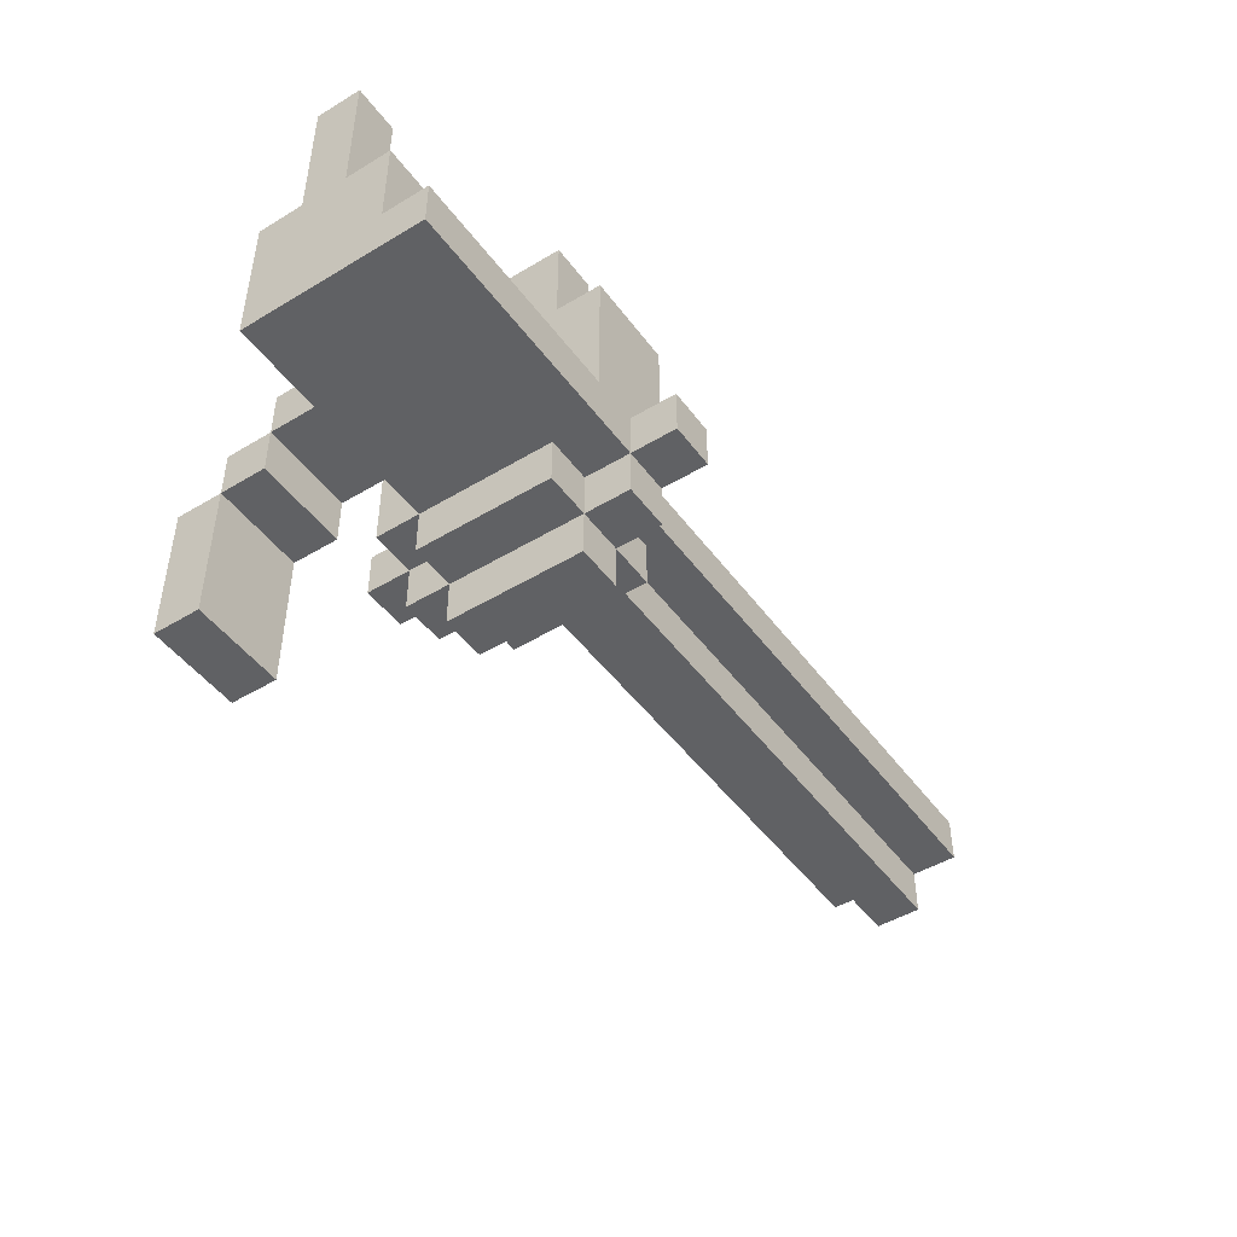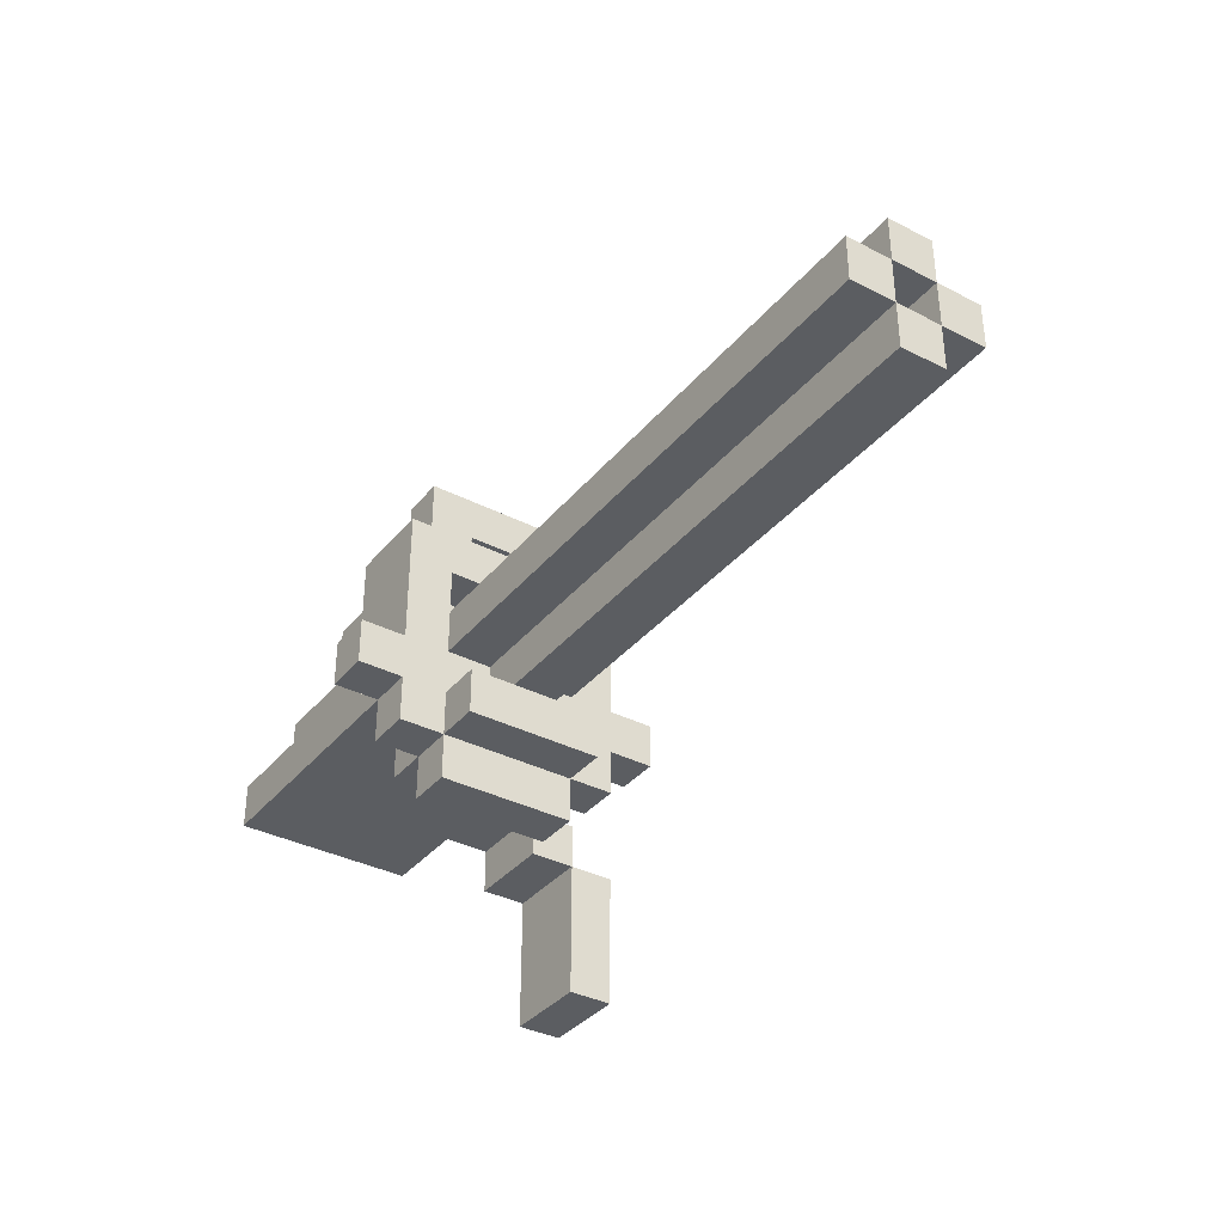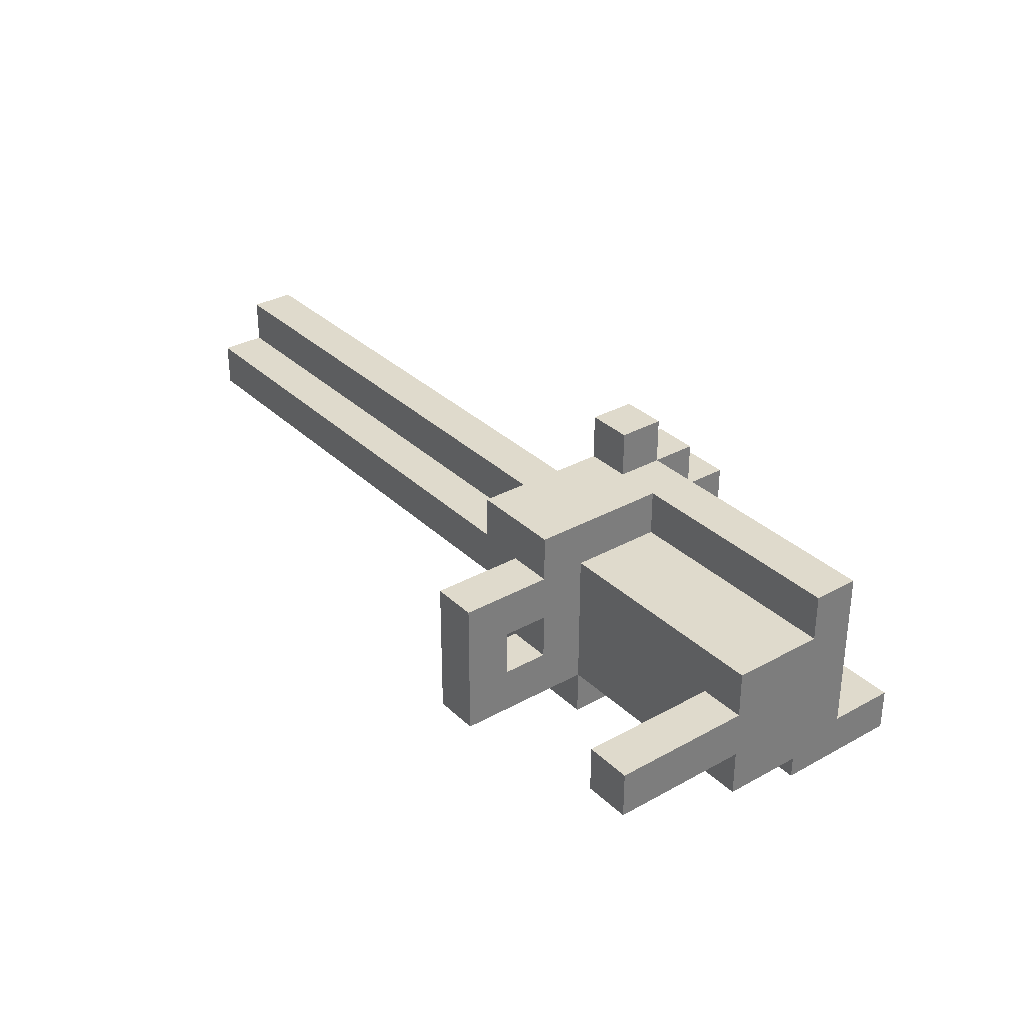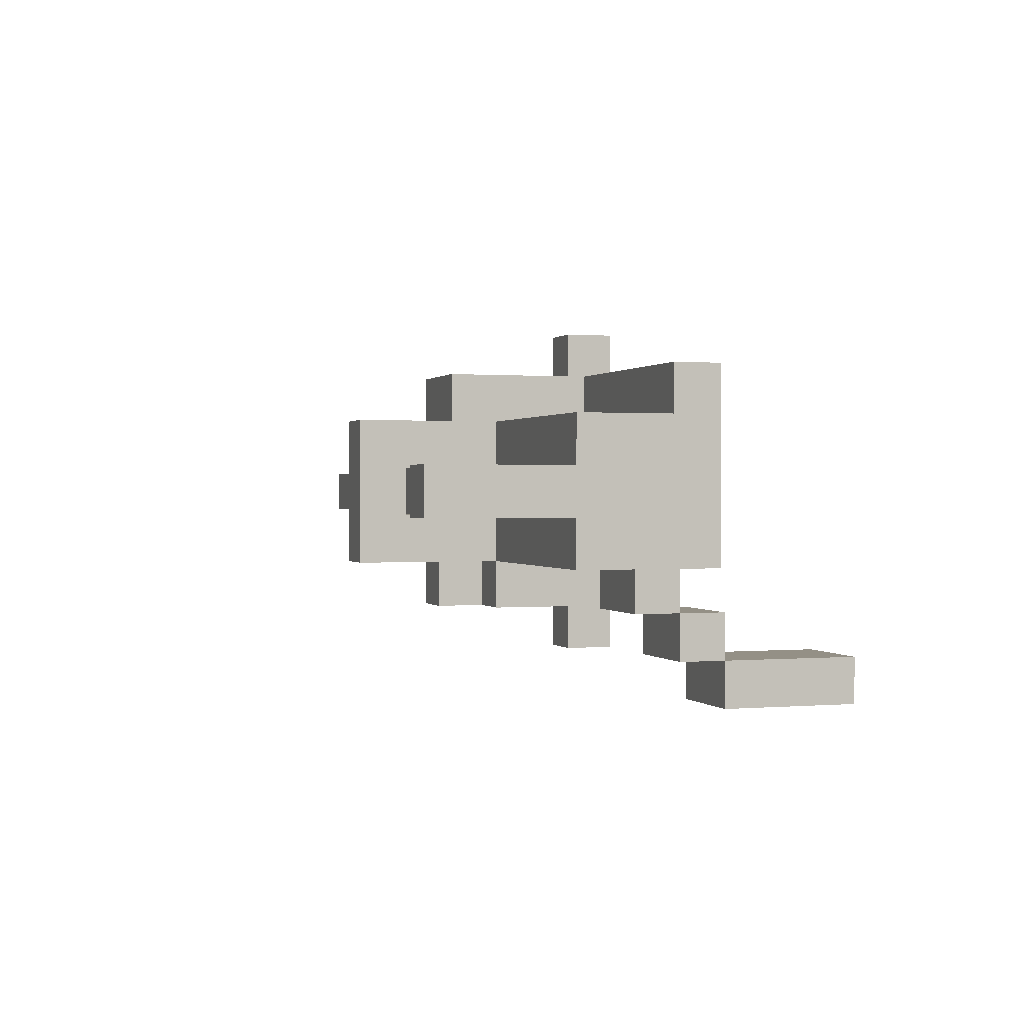
<metadata>
{"format":"obj","ext":"obj","renderer":"f3d","projection":"perspective","resolution":1024,"background":"white","views":[{"elev":-46.8,"azim":-55.6,"up":"+Y"},{"elev":-35.9,"azim":56.0,"up":"+Y"},{"elev":32.5,"azim":-127.7,"up":"+Z"},{"elev":0.6,"azim":-108.2,"up":"+Z"}]}
</metadata>
<code>
o
v -1.4 0.4 0.3
v -1.4 0.4 0.2
v -1.4 0.4 -0.1
v -1.4 0.5 0.3
v -1.4 0.5 0.2
v -1.4 0.7 0.2
v -1.4 0.7 0.1
v -1.4 0.7 0
v -1.4 0.7 -0.1
v -1.4 1 0.1
v -1.4 1 0
v -1.2 0 -0.3
v -1.2 0 -0.4
v -1.2 0.3 -0.2
v -1.2 0.3 -0.3
v -1.2 0.3 -0.4
v -1.2 0.4 -0.1
v -1.2 0.4 -0.2
v -1.2 0.4 -0.3
v -1.2 0.5 -0.1
v -1.2 0.5 -0.2
v -0.9 0.3 0.2
v -0.9 0.3 -0.1
v -0.9 0.4 0.2
v -0.9 0.4 -0.1
v -0.9 0.4 -0.2
v -0.9 0.5 0.3
v -0.9 0.5 0.2
v -0.9 0.7 0.3
v -0.9 0.7 0.2
v -0.9 0.7 -0.1
v -0.9 0.7 -0.2
v -0.9 0.8 0.3
v -0.9 0.8 0.2
v -0.9 0.8 0.1
v -0.9 0.8 0
v -0.9 0.8 -0.1
v -0.9 0.9 0.1
v -0.9 0.9 0
v -0.9 1 0.2
v -0.9 1 -0.1
v -0.8 0.2 0.2
v -0.8 0.2 -0.1
v -0.8 0.3 0.3
v -0.8 0.3 0.2
v -0.8 0.3 -0.1
v -0.8 0.3 -0.2
v -0.8 0.4 0.4
v -0.8 0.4 0.3
v -0.8 0.4 0.2
v -0.8 0.4 -0.1
v -0.8 0.4 -0.2
v -0.8 0.4 -0.3
v -0.8 0.5 0.4
v -0.8 0.5 0.3
v -0.8 0.5 -0.2
v -0.8 0.5 -0.3
v -0.8 0.7 -0.1
v -0.8 0.7 -0.2
v -0.8 0.8 -0.1
v -0.8 0.8 -0.2
v -0.7 0.6 0.1
v -0.7 0.6 0
v -0.7 0.7 0.1
v -0.7 0.7 0
v -1.3 0.7 0.1
v -1.3 0.7 0
v -1.3 1 0.1
v -1.3 1 0
v -1 0 -0.3
v -1 0 -0.4
v -1 0.3 -0.2
v -1 0.3 -0.3
v -1 0.3 -0.4
v -1 0.4 -0.1
v -1 0.4 -0.2
v -1 0.4 -0.3
v -1 0.5 -0.1
v -1 0.5 -0.2
v -0.8 0.6 0.2
v -0.8 0.6 -0.1
v -0.8 0.7 0.2
v -0.8 0.7 -0.1
v -0.8 0.8 0.2
v -0.8 0.8 0.1
v -0.8 0.8 0
v -0.8 0.8 -0.1
v -0.8 0.9 0.1
v -0.8 0.9 0
v -0.8 1 0.2
v -0.8 1 -0.1
v -0.7 0.2 0.2
v -0.7 0.2 -0.1
v -0.7 0.3 0.3
v -0.7 0.3 0.2
v -0.7 0.3 -0.1
v -0.7 0.3 -0.2
v -0.7 0.4 0.4
v -0.7 0.4 0.3
v -0.7 0.4 0.2
v -0.7 0.4 0.1
v -0.7 0.4 0
v -0.7 0.4 -0.1
v -0.7 0.4 -0.2
v -0.7 0.4 -0.3
v -0.7 0.5 0.4
v -0.7 0.5 0.3
v -0.7 0.5 0.2
v -0.7 0.5 0.1
v -0.7 0.5 0
v -0.7 0.5 -0.1
v -0.7 0.5 -0.2
v -0.7 0.5 -0.3
v -0.7 0.6 0.2
v -0.7 0.6 0.1
v -0.7 0.6 0
v -0.7 0.6 -0.1
v -0.7 0.7 0.3
v -0.7 0.7 0.2
v -0.7 0.7 0.1
v -0.7 0.7 0
v -0.7 0.7 -0.1
v -0.7 0.8 0.3
v -0.7 0.8 0.2
v -0.7 0.8 -0.2
v -0.6 0.3 0.2
v -0.6 0.3 -0.1
v -0.6 0.4 0.2
v -0.6 0.4 0.1
v -0.6 0.4 0
v -0.6 0.4 -0.1
v 0.6 0.4 0.1
v 0.6 0.4 0
v 0.6 0.5 0.2
v 0.6 0.5 0.1
v 0.6 0.5 0
v 0.6 0.5 -0.1
v 0.6 0.6 0.2
v 0.6 0.6 0.1
v 0.6 0.6 0
v 0.6 0.6 -0.1
v 0.6 0.7 0.1
v 0.6 0.7 0
v -0.8 0.4 0.4
v -0.8 0.5 0.4
v -0.7 0.4 0.4
v -0.7 0.5 0.4
v -1.4 0.4 0.3
v -1.4 0.5 0.3
v -0.9 0.4 0.3
v -0.9 0.5 0.3
v -0.9 0.7 0.3
v -0.9 0.8 0.3
v -0.8 0.3 0.3
v -0.8 0.4 0.3
v -0.8 0.5 0.3
v -0.7 0.3 0.3
v -0.7 0.4 0.3
v -0.7 0.5 0.3
v -0.7 0.7 0.3
v -0.7 0.8 0.3
v -1.4 0.5 0.2
v -1.4 0.7 0.2
v -0.9 0.3 0.2
v -0.9 0.4 0.2
v -0.9 0.5 0.2
v -0.9 0.7 0.2
v -0.9 0.8 0.2
v -0.9 1 0.2
v -0.8 0.2 0.2
v -0.8 0.3 0.2
v -0.8 0.4 0.2
v -0.8 0.8 0.2
v -0.8 1 0.2
v -0.7 0.2 0.2
v -0.7 0.3 0.2
v -0.7 0.4 0.2
v -0.7 0.5 0.2
v -0.7 0.6 0.2
v -0.6 0.3 0.2
v -0.6 0.4 0.2
v 0.5 0.5 0.2
v 0.5 0.6 0.2
v 0.6 0.5 0.2
v 0.6 0.6 0.2
v -1.4 0.7 0.1
v -1.4 1 0.1
v -1.3 0.7 0.1
v -1.3 1 0.1
v -0.7 0.4 0.1
v -0.7 0.5 0.1
v -0.7 0.6 0.1
v -0.7 0.7 0.1
v -0.6 0.4 0.1
v 0.5 0.4 0.1
v 0.5 0.5 0.1
v 0.5 0.6 0.1
v 0.5 0.7 0.1
v 0.6 0.4 0.1
v 0.6 0.5 0.1
v 0.6 0.6 0.1
v 0.6 0.7 0.1
v -0.9 0.8 0
v -0.9 0.9 0
v -0.8 0.8 0
v -0.8 0.9 0
v -0.7 0.5 0
v -0.7 0.6 0
v 0.5 0.5 0
v 0.5 0.6 0
v 0.6 0.5 0
v 0.6 0.6 0
v -0.8 0.6 -0.1
v -0.8 0.7 -0.1
v -0.7 0.6 -0.1
v -0.7 0.7 -0.1
v -1.2 0.3 -0.2
v -1.2 0.4 -0.2
v -1 0.3 -0.2
v -1 0.4 -0.2
v -1.2 0 -0.3
v -1.2 0.3 -0.3
v -1 0 -0.3
v -1 0.3 -0.3
v -0.8 0.6 0.2
v -0.8 0.7 0.2
v -0.7 0.6 0.2
v -0.7 0.7 0.2
v -0.9 0.8 0.1
v -0.9 0.9 0.1
v -0.8 0.8 0.1
v -0.8 0.9 0.1
v -0.7 0.5 0.1
v -0.7 0.6 0.1
v 0.5 0.5 0.1
v 0.5 0.6 0.1
v 0.6 0.5 0.1
v 0.6 0.6 0.1
v -1.4 0.7 0
v -1.4 1 0
v -1.3 0.7 0
v -1.3 1 0
v -0.7 0.4 0
v -0.7 0.5 0
v -0.7 0.6 0
v -0.7 0.7 0
v -0.6 0.4 0
v 0.5 0.4 0
v 0.5 0.5 0
v 0.5 0.6 0
v 0.5 0.7 0
v 0.6 0.4 0
v 0.6 0.5 0
v 0.6 0.6 0
v 0.6 0.7 0
v -1.4 0.4 -0.1
v -1.4 0.7 -0.1
v -1.2 0.4 -0.1
v -1.2 0.5 -0.1
v -1 0.4 -0.1
v -1 0.5 -0.1
v -0.9 0.3 -0.1
v -0.9 0.4 -0.1
v -0.9 0.7 -0.1
v -0.9 0.8 -0.1
v -0.9 1 -0.1
v -0.8 0.2 -0.1
v -0.8 0.3 -0.1
v -0.8 0.4 -0.1
v -0.8 0.7 -0.1
v -0.8 0.8 -0.1
v -0.8 1 -0.1
v -0.7 0.2 -0.1
v -0.7 0.3 -0.1
v -0.7 0.4 -0.1
v -0.7 0.5 -0.1
v -0.7 0.6 -0.1
v -0.6 0.3 -0.1
v -0.6 0.4 -0.1
v 0.5 0.5 -0.1
v 0.5 0.6 -0.1
v 0.6 0.5 -0.1
v 0.6 0.6 -0.1
v -1.2 0.4 -0.2
v -1.2 0.5 -0.2
v -1 0.4 -0.2
v -1 0.5 -0.2
v -0.9 0.4 -0.2
v -0.9 0.7 -0.2
v -0.8 0.3 -0.2
v -0.8 0.4 -0.2
v -0.8 0.5 -0.2
v -0.8 0.7 -0.2
v -0.8 0.8 -0.2
v -0.7 0.3 -0.2
v -0.7 0.4 -0.2
v -0.7 0.5 -0.2
v -0.7 0.8 -0.2
v -1.2 0.3 -0.3
v -1.2 0.4 -0.3
v -1 0.3 -0.3
v -1 0.4 -0.3
v -0.8 0.4 -0.3
v -0.8 0.5 -0.3
v -0.7 0.4 -0.3
v -0.7 0.5 -0.3
v -1.2 0 -0.4
v -1.2 0.3 -0.4
v -1 0 -0.4
v -1 0.3 -0.4
v -1.2 0 -0.3
v -1 0 -0.3
v -1.2 0 -0.4
v -1 0 -0.4
v -0.8 0.2 0.2
v -0.7 0.2 0.2
v -0.8 0.2 -0.1
v -0.7 0.2 -0.1
v -0.8 0.3 0.3
v -0.7 0.3 0.3
v -0.9 0.3 0.2
v -0.8 0.3 0.2
v -0.7 0.3 0.2
v -0.6 0.3 0.2
v -0.9 0.3 -0.1
v -0.8 0.3 -0.1
v -0.7 0.3 -0.1
v -0.6 0.3 -0.1
v -1.2 0.3 -0.2
v -1 0.3 -0.2
v -0.8 0.3 -0.2
v -0.7 0.3 -0.2
v -1.2 0.3 -0.3
v -1 0.3 -0.3
v -0.8 0.4 0.4
v -0.7 0.4 0.4
v -1.4 0.4 0.3
v -0.9 0.4 0.3
v -0.8 0.4 0.3
v -0.7 0.4 0.3
v -1.4 0.4 0.2
v -0.9 0.4 0.2
v -0.8 0.4 0.2
v -0.6 0.4 0.1
v 0.5 0.4 0.1
v 0.6 0.4 0.1
v -0.6 0.4 0
v 0.5 0.4 0
v 0.6 0.4 0
v -1.4 0.4 -0.1
v -1.2 0.4 -0.1
v -1 0.4 -0.1
v -0.9 0.4 -0.1
v -0.8 0.4 -0.1
v -1.2 0.4 -0.2
v -1 0.4 -0.2
v -0.9 0.4 -0.2
v -0.8 0.4 -0.2
v -0.7 0.4 -0.2
v -0.8 0.4 -0.3
v -0.7 0.4 -0.3
v -0.7 0.5 0.2
v 0.5 0.5 0.2
v 0.6 0.5 0.2
v -0.7 0.5 0.1
v 0.5 0.5 0.1
v 0.6 0.5 0.1
v -0.7 0.5 0
v 0.5 0.5 0
v 0.6 0.5 0
v -0.7 0.5 -0.1
v 0.5 0.5 -0.1
v 0.6 0.5 -0.1
v -0.7 0.6 0.1
v 0.5 0.6 0.1
v 0.6 0.6 0.1
v -0.7 0.6 0
v 0.5 0.6 0
v 0.6 0.6 0
v -0.8 0.7 0.2
v -0.7 0.7 0.2
v -0.7 0.7 0.1
v -0.7 0.7 0
v -0.8 0.7 -0.1
v -0.7 0.7 -0.1
v -0.9 0.9 0.1
v -0.8 0.9 0.1
v -0.9 0.9 0
v -0.8 0.9 0
v -1.2 0.3 -0.3
v -1 0.3 -0.3
v -1.2 0.3 -0.4
v -1 0.3 -0.4
v -0.7 0.4 0.2
v -0.6 0.4 0.2
v -0.7 0.4 0.1
v -0.6 0.4 0.1
v -0.7 0.4 0
v -0.6 0.4 0
v -0.7 0.4 -0.1
v -0.6 0.4 -0.1
v -1.2 0.4 -0.2
v -1 0.4 -0.2
v -1.2 0.4 -0.3
v -1 0.4 -0.3
v -0.8 0.5 0.4
v -0.7 0.5 0.4
v -1.4 0.5 0.3
v -0.9 0.5 0.3
v -0.8 0.5 0.3
v -0.7 0.5 0.3
v -1.4 0.5 0.2
v -0.9 0.5 0.2
v -0.7 0.5 0.1
v 0.5 0.5 0.1
v 0.6 0.5 0.1
v -0.7 0.5 0
v 0.5 0.5 0
v 0.6 0.5 0
v -1.2 0.5 -0.1
v -1 0.5 -0.1
v -1.2 0.5 -0.2
v -1 0.5 -0.2
v -0.8 0.5 -0.2
v -0.7 0.5 -0.2
v -0.8 0.5 -0.3
v -0.7 0.5 -0.3
v -0.8 0.6 0.2
v -0.7 0.6 0.2
v 0.5 0.6 0.2
v 0.6 0.6 0.2
v -0.7 0.6 0.1
v 0.5 0.6 0.1
v 0.6 0.6 0.1
v -0.7 0.6 0
v 0.5 0.6 0
v 0.6 0.6 0
v -0.8 0.6 -0.1
v -0.7 0.6 -0.1
v 0.5 0.6 -0.1
v 0.6 0.6 -0.1
v -1.4 0.7 0.2
v -0.9 0.7 0.2
v -1.4 0.7 0.1
v -1.3 0.7 0.1
v -0.7 0.7 0.1
v 0.5 0.7 0.1
v 0.6 0.7 0.1
v -1.4 0.7 0
v -1.3 0.7 0
v -0.7 0.7 0
v 0.5 0.7 0
v 0.6 0.7 0
v -1.4 0.7 -0.1
v -0.9 0.7 -0.1
v -0.8 0.7 -0.1
v -0.9 0.7 -0.2
v -0.8 0.7 -0.2
v -0.9 0.8 0.3
v -0.7 0.8 0.3
v -0.9 0.8 0.2
v -0.8 0.8 0.2
v -0.7 0.8 0.2
v -0.9 0.8 0.1
v -0.8 0.8 0.1
v -0.9 0.8 0
v -0.8 0.8 0
v -0.8 0.8 -0.1
v -0.8 0.8 -0.2
v -0.7 0.8 -0.2
v -0.9 1 0.2
v -0.8 1 0.2
v -1.4 1 0.1
v -1.3 1 0.1
v -1.4 1 0
v -1.3 1 0
v -0.9 1 -0.1
v -0.8 1 -0.1
f 4 2 1
f 5 3 2
f 5 2 4
f 6 3 5
f 7 3 6
f 8 3 7
f 9 3 8
f 10 8 7
f 11 8 10
f 15 13 12
f 16 13 15
f 18 15 14
f 19 15 18
f 20 18 17
f 21 18 20
f 24 23 22
f 25 23 24
f 29 28 27
f 30 28 29
f 31 26 25
f 32 26 31
f 33 30 29
f 34 31 30
f 34 30 33
f 35 31 34
f 36 31 35
f 37 31 36
f 38 35 34
f 39 37 36
f 40 38 34
f 40 39 38
f 41 37 39
f 41 39 40
f 45 43 42
f 46 43 45
f 49 45 44
f 50 45 49
f 51 47 46
f 52 47 51
f 54 49 48
f 55 49 54
f 56 53 52
f 57 53 56
f 60 59 58
f 61 59 60
f 64 63 62
f 65 63 64
f 66 67 68
f 68 67 69
f 70 71 73
f 73 71 74
f 72 73 76
f 76 73 77
f 75 76 78
f 78 76 79
f 80 81 82
f 82 81 83
f 84 85 88
f 86 87 89
f 84 88 90
f 88 89 90
f 89 87 91
f 90 89 91
f 92 93 95
f 95 93 96
f 94 95 99
f 99 95 100
f 96 97 103
f 103 97 104
f 100 101 106
f 98 99 106
f 99 100 106
f 106 101 107
f 107 101 108
f 108 101 109
f 104 105 110
f 103 104 110
f 102 103 110
f 110 105 111
f 111 105 112
f 112 105 113
f 107 108 114
f 109 110 115
f 115 110 116
f 111 112 117
f 107 114 118
f 118 114 119
f 117 112 122
f 118 119 123
f 120 121 124
f 123 119 124
f 121 122 124
f 119 120 124
f 122 112 125
f 124 122 125
f 126 127 128
f 128 127 129
f 129 127 130
f 130 127 131
f 132 133 135
f 135 133 136
f 134 135 138
f 138 135 139
f 136 137 140
f 140 137 141
f 139 140 142
f 142 140 143
f 146 145 144
f 147 145 146
f 150 149 148
f 151 149 150
f 155 151 150
f 155 152 151
f 156 152 155
f 157 155 154
f 158 155 157
f 159 152 156
f 160 153 152
f 160 152 159
f 161 153 160
f 166 163 162
f 167 163 166
f 171 165 164
f 172 165 171
f 173 169 168
f 174 169 173
f 175 171 170
f 176 171 175
f 180 177 176
f 181 177 180
f 182 179 178
f 183 179 182
f 184 183 182
f 185 183 184
f 188 187 186
f 189 187 188
f 194 191 190
f 195 191 194
f 196 191 195
f 197 193 192
f 198 193 197
f 199 196 195
f 200 196 199
f 201 198 197
f 202 198 201
f 205 204 203
f 206 204 205
f 209 208 207
f 210 208 209
f 211 210 209
f 212 210 211
f 215 214 213
f 216 214 215
f 219 218 217
f 220 218 219
f 223 222 221
f 224 222 223
f 225 226 227
f 227 226 228
f 229 230 231
f 231 230 232
f 233 234 235
f 235 234 236
f 235 236 237
f 237 236 238
f 239 240 241
f 241 240 242
f 243 244 247
f 247 244 248
f 248 244 249
f 245 246 250
f 250 246 251
f 248 249 252
f 252 249 253
f 250 251 254
f 254 251 255
f 256 257 258
f 258 257 259
f 259 257 261
f 260 261 263
f 261 257 264
f 263 261 264
f 262 263 268
f 268 263 269
f 264 265 270
f 265 266 271
f 270 265 271
f 271 266 272
f 267 268 273
f 273 268 274
f 274 275 278
f 278 275 279
f 276 277 280
f 280 277 281
f 280 281 282
f 282 281 283
f 284 285 286
f 286 285 287
f 288 289 291
f 291 289 292
f 292 289 293
f 290 291 295
f 295 291 296
f 293 294 297
f 292 293 297
f 297 294 298
f 299 300 301
f 301 300 302
f 303 304 305
f 305 304 306
f 307 308 309
f 309 308 310
f 313 312 311
f 314 312 313
f 317 316 315
f 318 316 317
f 322 320 319
f 323 320 322
f 325 322 321
f 326 322 325
f 327 324 323
f 328 324 327
f 331 327 326
f 332 327 331
f 333 330 329
f 334 330 333
f 339 336 335
f 340 336 339
f 341 338 337
f 342 339 338
f 342 338 341
f 343 339 342
f 347 345 344
f 348 346 345
f 348 345 347
f 349 346 348
f 350 342 341
f 351 342 350
f 352 342 351
f 353 342 352
f 355 352 351
f 356 352 355
f 357 354 353
f 358 354 357
f 360 359 358
f 361 359 360
f 365 363 362
f 366 364 363
f 366 363 365
f 367 364 366
f 371 369 368
f 372 370 369
f 372 369 371
f 373 370 372
f 377 375 374
f 378 376 375
f 378 375 377
f 379 376 378
f 382 381 380
f 383 382 380
f 384 383 380
f 385 383 384
f 388 387 386
f 389 387 388
f 390 391 392
f 392 391 393
f 394 395 396
f 396 395 397
f 398 399 400
f 400 399 401
f 402 403 404
f 404 403 405
f 406 407 410
f 410 407 411
f 408 409 412
f 412 409 413
f 414 415 417
f 415 416 418
f 417 415 418
f 418 416 419
f 420 421 422
f 422 421 423
f 424 425 426
f 426 425 427
f 428 429 432
f 429 430 432
f 430 431 433
f 432 430 433
f 433 431 434
f 428 432 435
f 428 435 438
f 435 436 439
f 438 435 439
f 436 437 440
f 439 436 440
f 440 437 441
f 442 443 444
f 444 443 445
f 445 443 450
f 446 447 451
f 447 448 452
f 451 447 452
f 452 448 453
f 449 450 454
f 450 443 455
f 454 450 455
f 455 456 457
f 457 456 458
f 459 460 461
f 461 460 462
f 462 460 463
f 462 463 465
f 464 465 466
f 465 463 467
f 466 465 467
f 467 463 468
f 468 463 469
f 469 463 470
f 473 474 475
f 475 474 476
f 471 472 477
f 477 472 478

</code>
